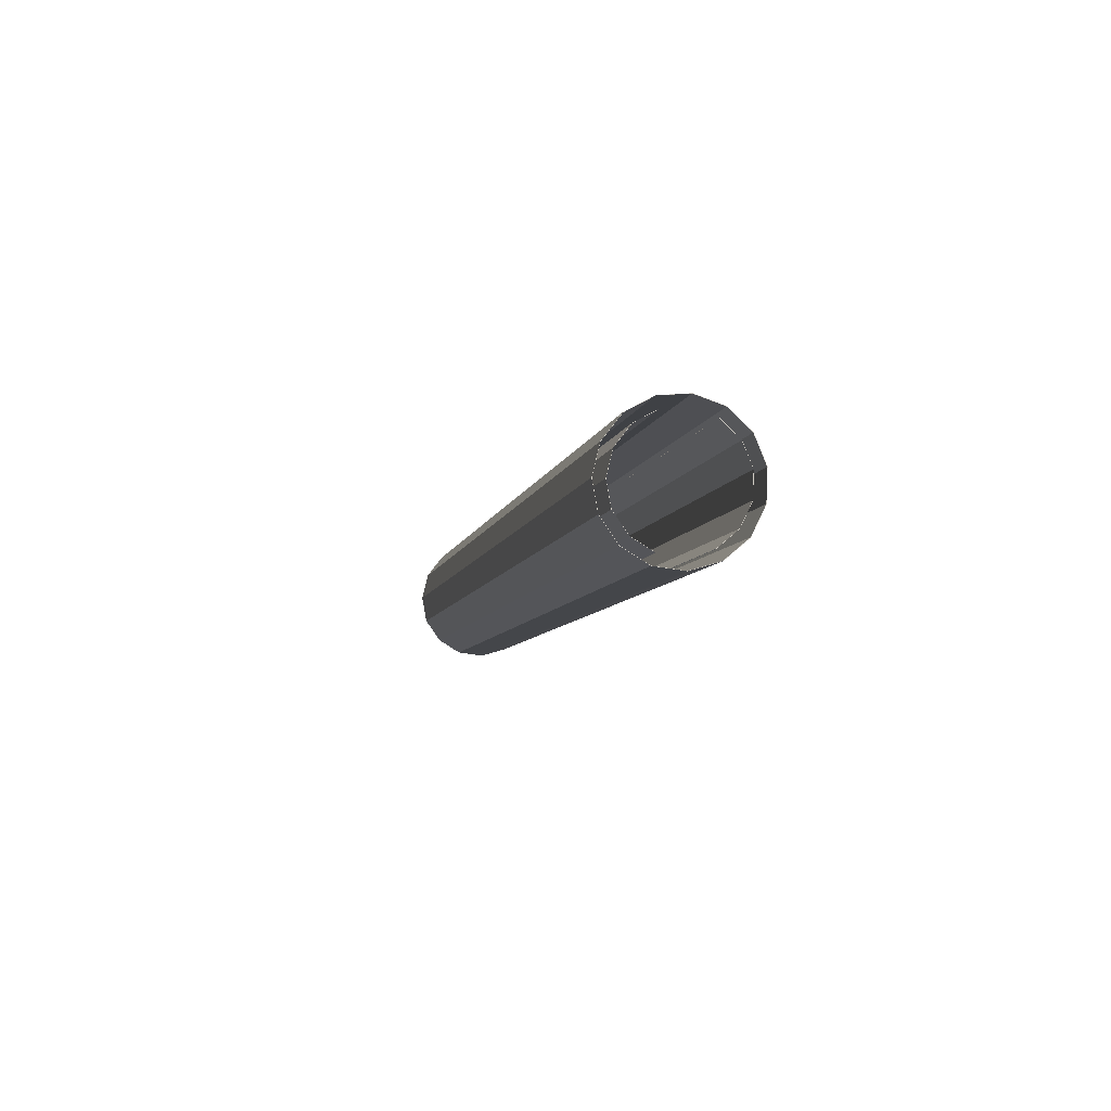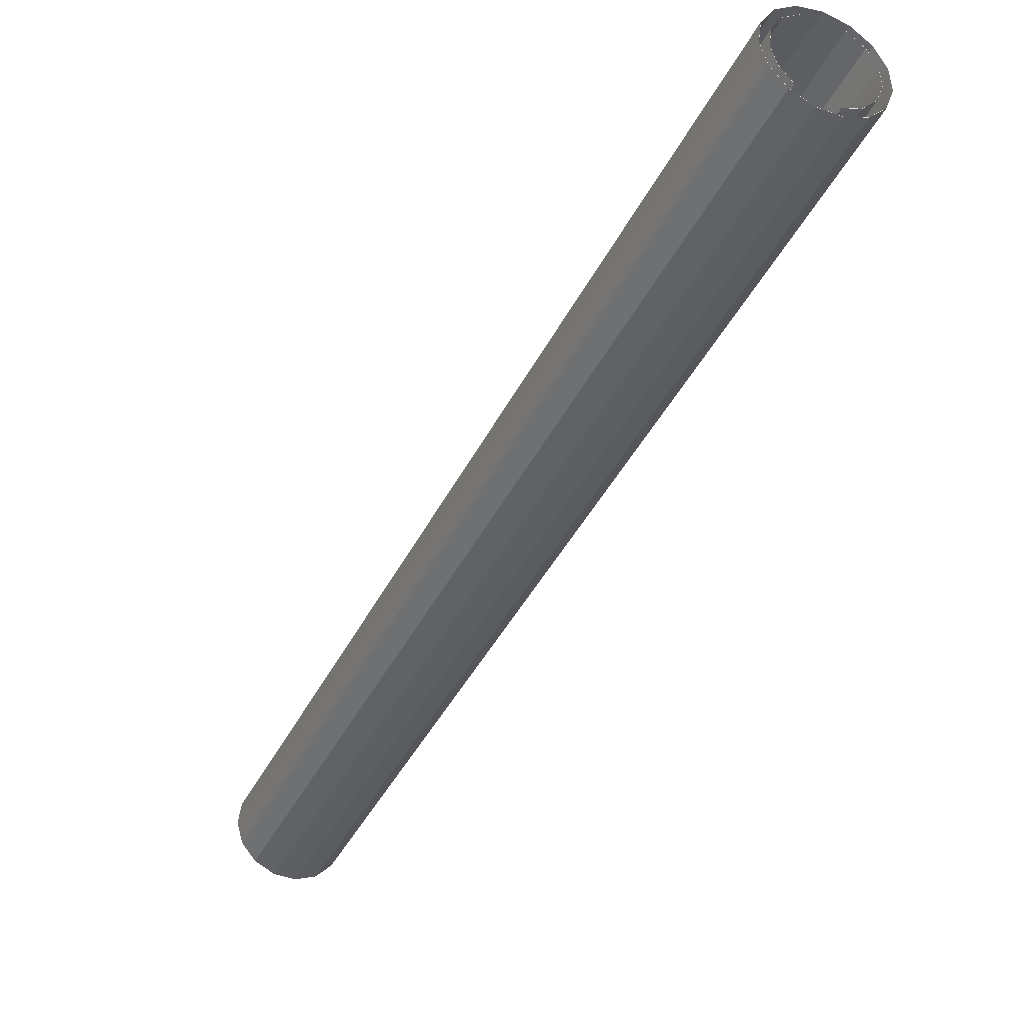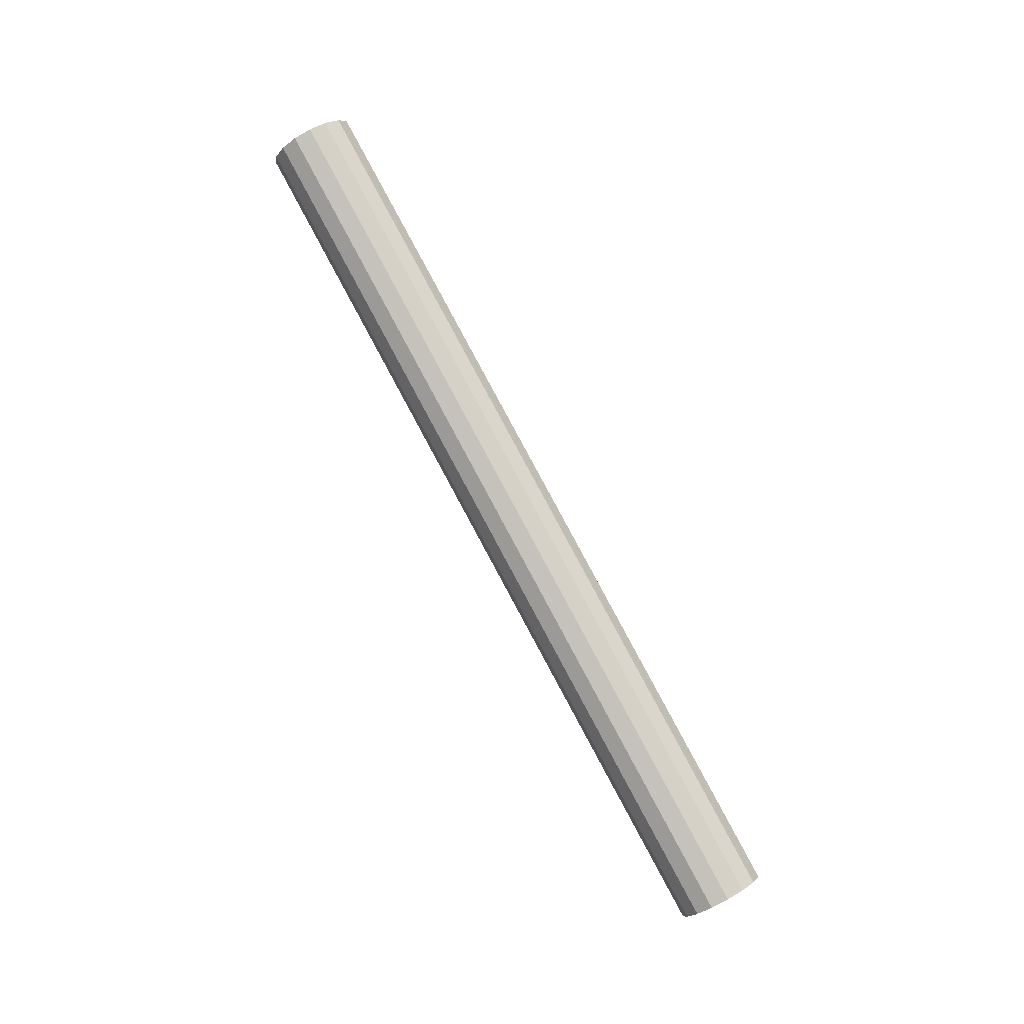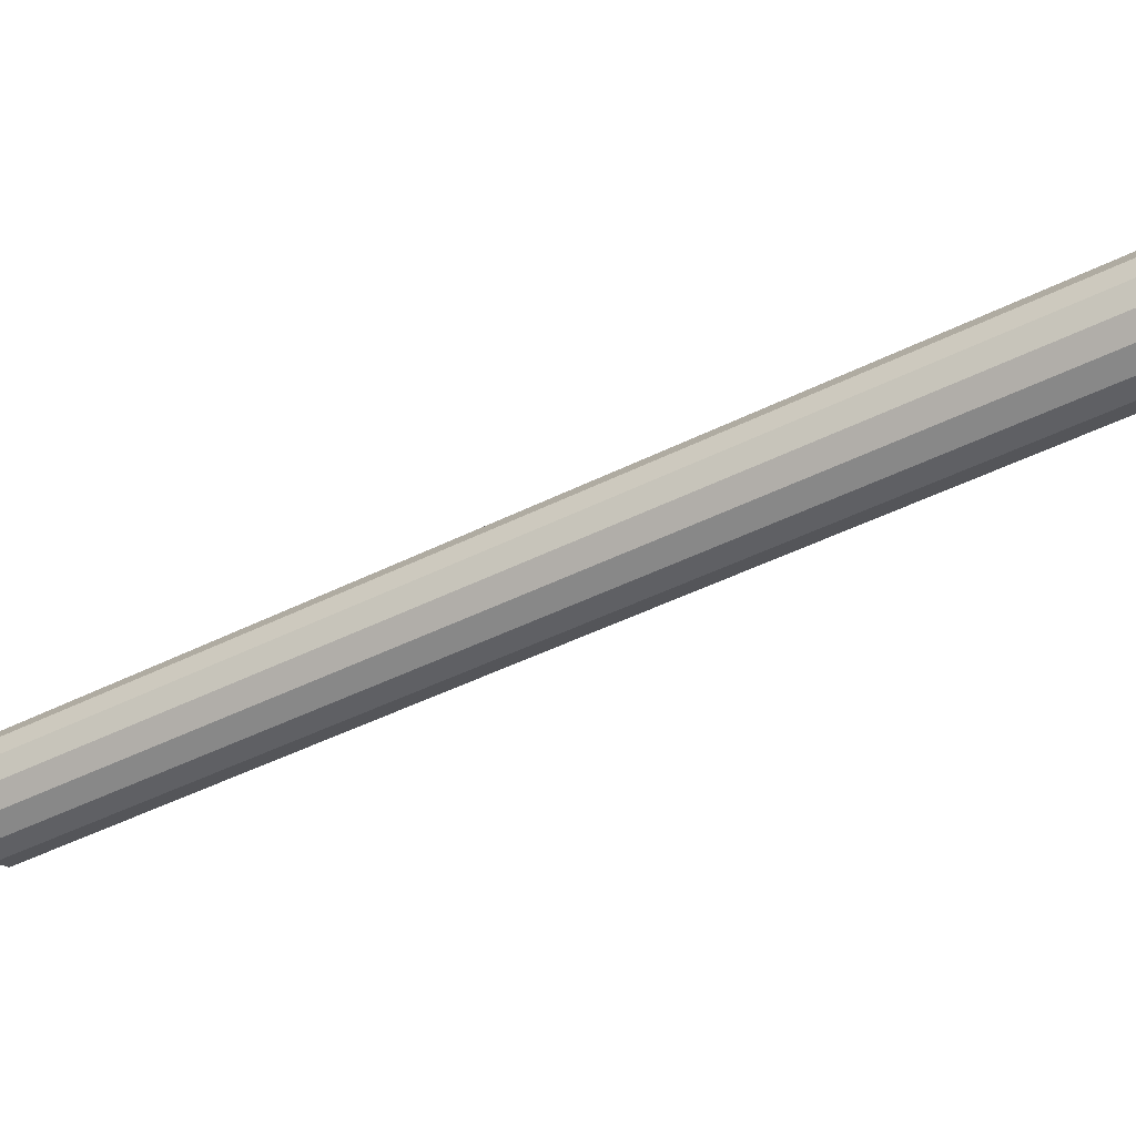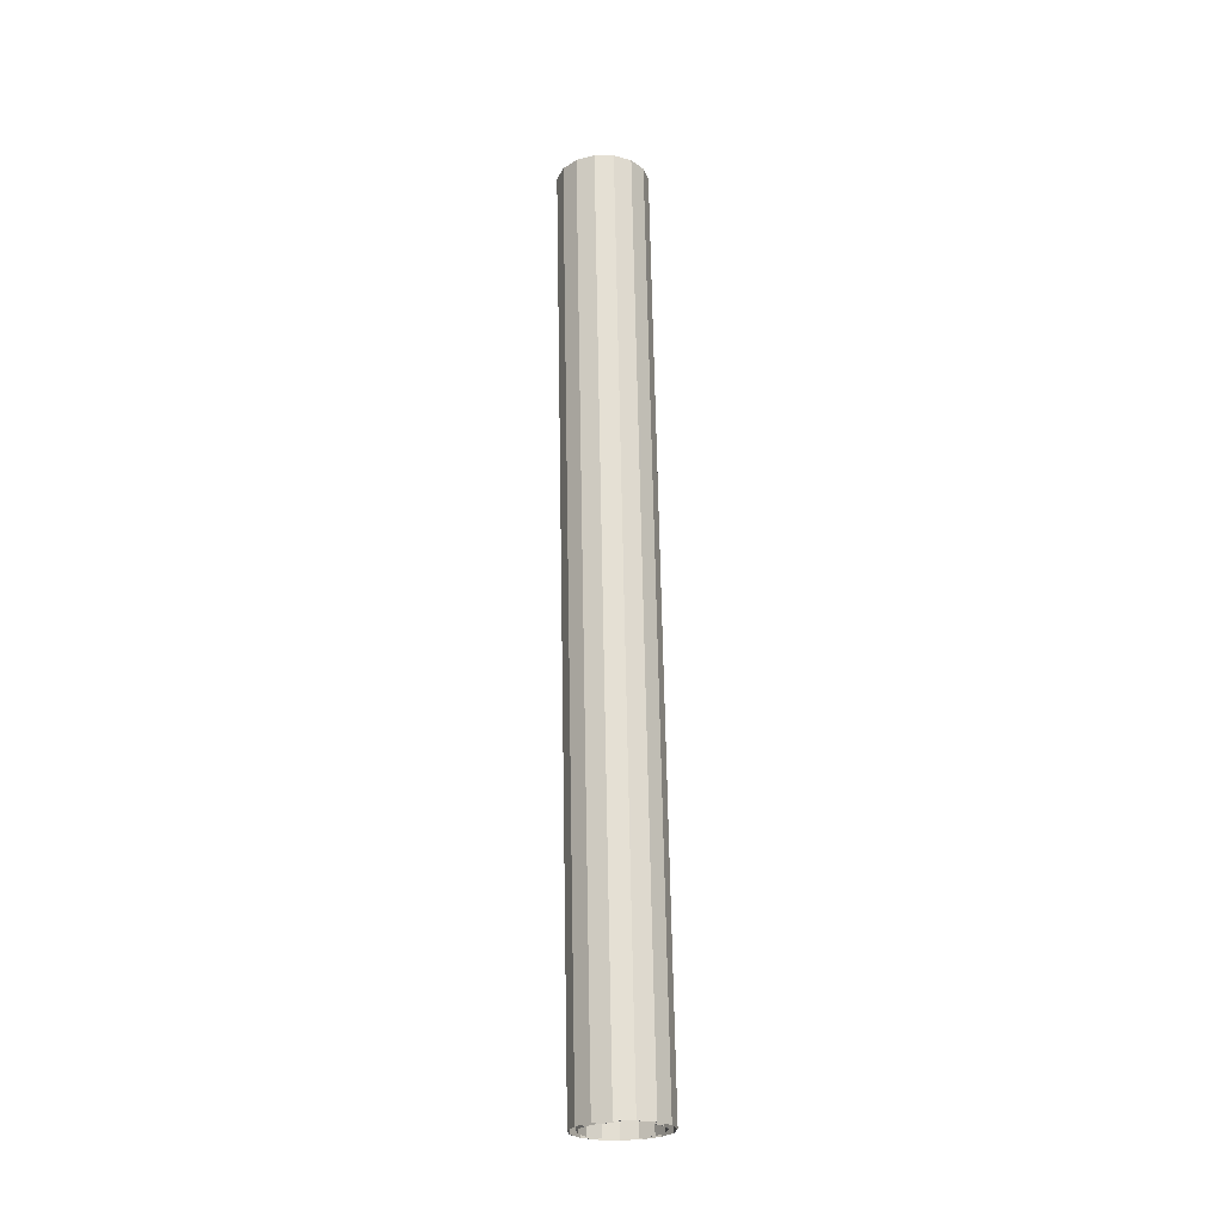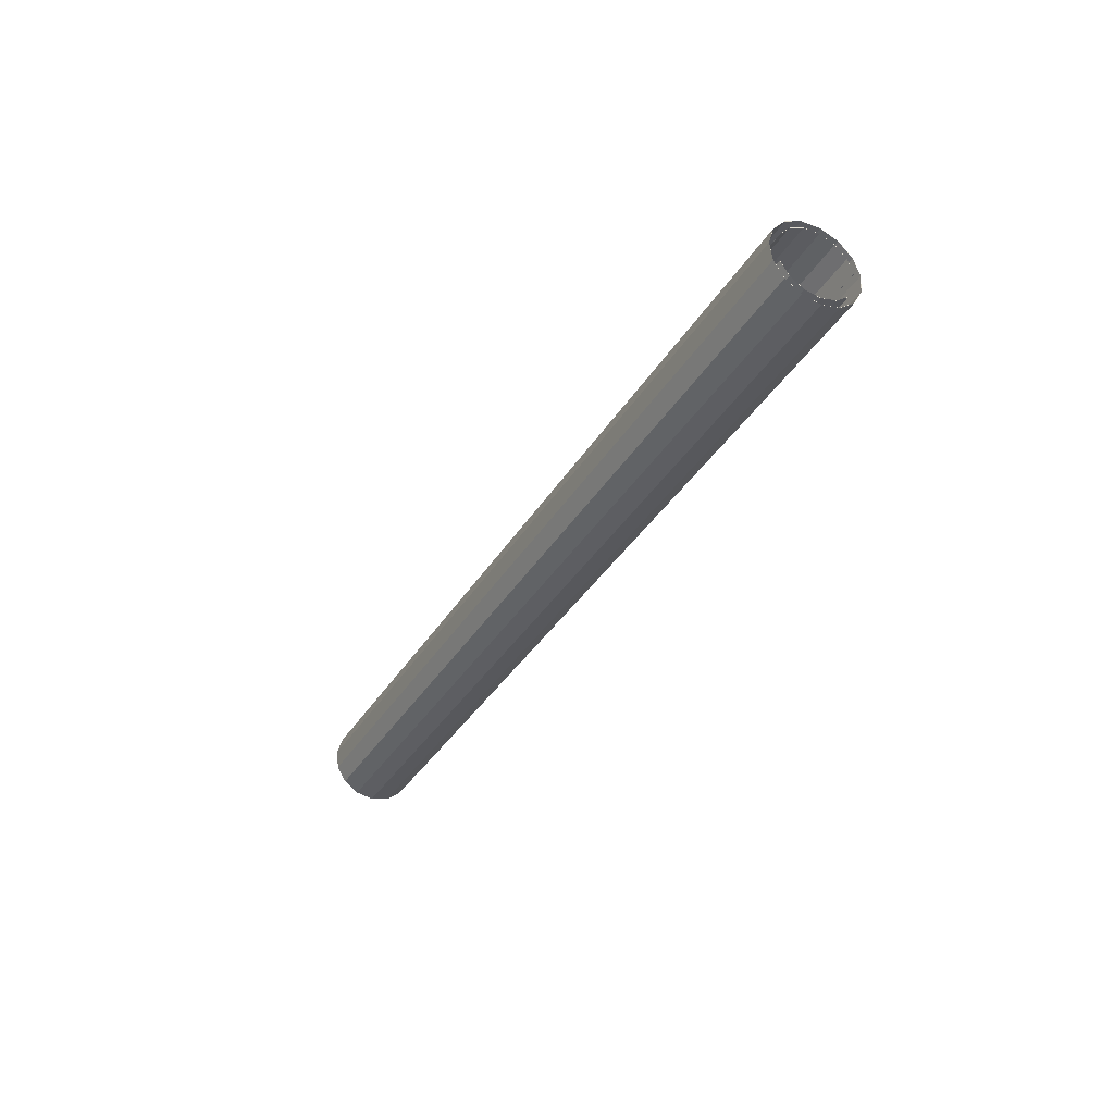
<metadata>
{"format":"obj","ext":"obj","renderer":"f3d","projection":"perspective","resolution":1024,"background":"white","views":[{"elev":24.1,"azim":171.1,"up":"+Y"},{"elev":-70.3,"azim":-27.2,"up":"+Y"},{"elev":-4.2,"azim":92.4,"up":"+Z"},{"elev":61.9,"azim":80.1,"up":"+Y"},{"elev":4.8,"azim":177.7,"up":"+Z"},{"elev":46.4,"azim":-75.4,"up":"+Z"}]}
</metadata>
<code>
o Cylinder
v 0.6684 1.803 -9.469
v 0.6684 30.93 -63.33
v 1.889 31.15 -63.21
v 1.889 2.031 -9.346
v -1.832 4.675 -7.916
v -1.509 5.554 -7.441
v -0.8091 6.241 -7.069
v -0.5518 2.031 -9.346
v 2.898 2.676 -8.997
v 3.522 3.627 -8.483
v 3.652 4.718 -7.893
v 3.266 5.762 -7.329
v 2.432 6.577 -6.888
v 1.292 7.024 -6.646
v 0.04468 7.024 -6.646
v -1.095 6.577 -6.888
v -1.93 5.762 -7.329
v -2.315 4.718 -7.893
v -2.185 3.627 -8.483
v -1.561 2.676 -8.997
v -0.354 2.411 -9.14
v -1.2 2.954 -8.846
v -1.722 3.755 -8.414
v -0.5518 31.15 -63.21
v 1.191 35.74 -60.73
v -1.561 31.8 -62.86
v -2.185 32.75 -62.34
v -2.315 33.84 -61.75
v -1.93 34.88 -61.19
v -1.095 35.7 -60.75
v 0.04468 36.15 -60.51
v 1.292 36.15 -60.51
v 2.432 35.7 -60.75
v 3.266 34.88 -61.19
v 2.845 34.68 -61.3
v 2.146 35.36 -60.93
v 2.537 32.08 -62.71
v 3.059 32.88 -62.27
v 3.168 33.8 -61.78
v 3.652 33.84 -61.75
v 3.522 32.75 -62.34
v 2.898 31.8 -62.86
v 1.691 31.53 -63
v 0.6684 31.34 -63.11
v 0.6684 2.219 -9.244
v 1.691 2.411 -9.14
v 2.537 2.954 -8.846
v 1.191 6.617 -6.866
v 2.146 6.241 -7.069
v 2.845 5.554 -7.441
v 3.168 4.675 -7.916
v 3.059 3.755 -8.414
v -0.354 31.53 -63
v 0.1458 35.74 -60.73
v -0.8091 35.36 -60.93
v -1.509 34.68 -61.3
v -1.832 33.8 -61.78
v -1.722 32.88 -62.27
v -1.2 32.08 -62.71
v 0.6684 1.812 -9.464
v 0.6684 30.93 -63.33
v 1.885 31.16 -63.2
v 1.885 2.039 -9.341
v -1.842 4.676 -7.916
v -1.517 5.558 -7.439
v -0.8166 6.247 -7.066
v -0.5477 2.039 -9.341
v 2.89 2.682 -8.994
v 3.512 3.629 -8.481
v 3.642 4.717 -7.893
v 3.258 5.757 -7.331
v 2.426 6.57 -6.892
v 1.29 7.015 -6.651
v 0.04676 7.015 -6.651
v -1.089 6.57 -6.892
v -1.921 5.757 -7.331
v -2.305 4.717 -7.893
v -2.175 3.629 -8.481
v -1.554 2.682 -8.994
v -0.3599 2.404 -9.144
v -1.207 2.949 -8.85
v -1.732 3.752 -8.415
v -0.5477 31.16 -63.2
v 1.195 35.75 -60.72
v -1.554 31.8 -62.85
v -2.175 32.75 -62.34
v -2.305 33.84 -61.75
v -1.921 34.88 -61.19
v -1.089 35.69 -60.75
v 0.04676 36.14 -60.51
v 1.29 36.14 -60.51
v 2.426 35.69 -60.75
v 3.258 34.88 -61.19
v 2.854 34.68 -61.3
v 2.152 35.37 -60.93
v 2.544 32.07 -62.71
v 3.069 32.87 -62.28
v 3.178 33.8 -61.78
v 3.642 33.84 -61.75
v 3.512 32.75 -62.34
v 2.89 31.8 -62.85
v 1.697 31.53 -63.01
v 0.6684 31.34 -63.1
v 0.6684 2.224 -9.253
v 1.697 2.404 -9.144
v 2.544 2.949 -8.85
v 1.195 6.625 -6.862
v 2.152 6.248 -7.066
v 2.854 5.558 -7.439
v 3.178 4.676 -7.916
v 3.069 3.752 -8.415
v -0.3599 31.53 -63.01
v 0.1459 35.73 -60.72
v -0.8166 35.37 -60.93
v -1.517 34.68 -61.3
v -1.842 33.8 -61.78
v -1.732 32.87 -62.28
v -1.207 32.07 -62.71
f 2 3 4
f 8 24 2
f 3 42 9
f 42 41 10
f 41 40 11
f 40 34 12
f 12 34 33
f 33 32 14
f 32 31 15
f 31 30 16
f 30 29 17
f 29 28 18
f 18 28 27
f 27 26 20
f 26 24 8
f 37 43 46
f 38 37 47
f 38 52 51
f 39 51 50
f 35 50 49
f 25 36 49
f 21 53 59
f 22 59 58
f 23 58 57
f 5 57 56
f 6 56 55
f 63 62 61
f 61 83 67
f 101 62 63
f 100 101 68
f 99 100 69
f 93 99 70
f 72 92 93
f 73 91 92
f 90 91 73
f 89 90 74
f 76 88 89
f 77 87 88
f 86 87 77
f 79 85 86
f 83 85 79
f 105 102 96
f 106 96 97
f 111 97 98
f 110 98 94
f 109 94 95
f 107 108 95
f 112 80 81
f 118 81 82
f 116 117 82
f 116 64 65
f 114 115 65
f 3 2 61
f 1 4 63
f 6 65 64
f 6 7 66
f 22 81 80
f 22 23 82
f 23 5 64
f 24 83 61
f 8 1 60
f 36 95 94
f 35 94 98
f 42 3 62
f 9 68 63
f 42 101 100
f 9 10 69
f 41 100 99
f 10 11 70
f 40 99 93
f 11 12 71
f 34 93 92
f 13 72 71
f 32 33 92
f 13 14 73
f 31 32 91
f 15 74 73
f 31 90 89
f 15 16 75
f 29 30 89
f 17 76 75
f 28 29 88
f 17 18 77
f 27 28 87
f 19 78 77
f 26 27 86
f 19 20 79
f 24 26 85
f 8 67 79
f 37 96 102
f 43 102 105
f 47 46 105
f 49 108 107
f 49 50 109
f 50 51 110
f 52 111 110
f 47 106 111
f 21 80 112
f 56 115 114
f 56 57 116
f 58 117 116
f 59 118 117
f 59 53 112
f 37 38 97
f 38 39 98
f 36 25 84
f 48 107 84
f 7 55 114
f 1 2 4
f 1 8 2
f 4 3 9
f 9 42 10
f 10 41 11
f 11 40 12
f 13 12 33
f 13 33 14
f 14 32 15
f 15 31 16
f 16 30 17
f 17 29 18
f 19 18 27
f 19 27 20
f 20 26 8
f 47 37 46
f 52 38 47
f 39 38 51
f 35 39 50
f 36 35 49
f 48 25 49
f 22 21 59
f 23 22 58
f 5 23 57
f 6 5 56
f 7 6 55
f 60 63 61
f 60 61 67
f 68 101 63
f 69 100 68
f 70 99 69
f 71 93 70
f 71 72 93
f 72 73 92
f 74 90 73
f 75 89 74
f 75 76 89
f 76 77 88
f 78 86 77
f 78 79 86
f 67 83 79
f 106 105 96
f 111 106 97
f 110 111 98
f 109 110 94
f 108 109 95
f 84 107 95
f 118 112 81
f 117 118 82
f 64 116 82
f 115 116 65
f 66 114 65
f 62 3 61
f 60 1 63
f 5 6 64
f 65 6 66
f 21 22 80
f 81 22 82
f 82 23 64
f 2 24 61
f 67 8 60
f 35 36 94
f 39 35 98
f 101 42 62
f 4 9 63
f 41 42 100
f 68 9 69
f 40 41 99
f 69 10 70
f 34 40 93
f 70 11 71
f 33 34 92
f 12 13 71
f 91 32 92
f 72 13 73
f 90 31 91
f 14 15 73
f 30 31 89
f 74 15 75
f 88 29 89
f 16 17 75
f 87 28 88
f 76 17 77
f 86 27 87
f 18 19 77
f 85 26 86
f 78 19 79
f 83 24 85
f 20 8 79
f 43 37 102
f 46 43 105
f 106 47 105
f 48 49 107
f 108 49 109
f 109 50 110
f 51 52 110
f 52 47 111
f 53 21 112
f 55 56 114
f 115 56 116
f 57 58 116
f 58 59 117
f 118 59 112
f 96 37 97
f 97 38 98
f 95 36 84
f 25 48 84
f 66 7 114
l 17 5
l 35 34
l 45 46
l 45 44
l 44 53
l 54 55
l 76 64
l 94 93
l 104 105
l 104 103
l 103 112
l 113 114

</code>
